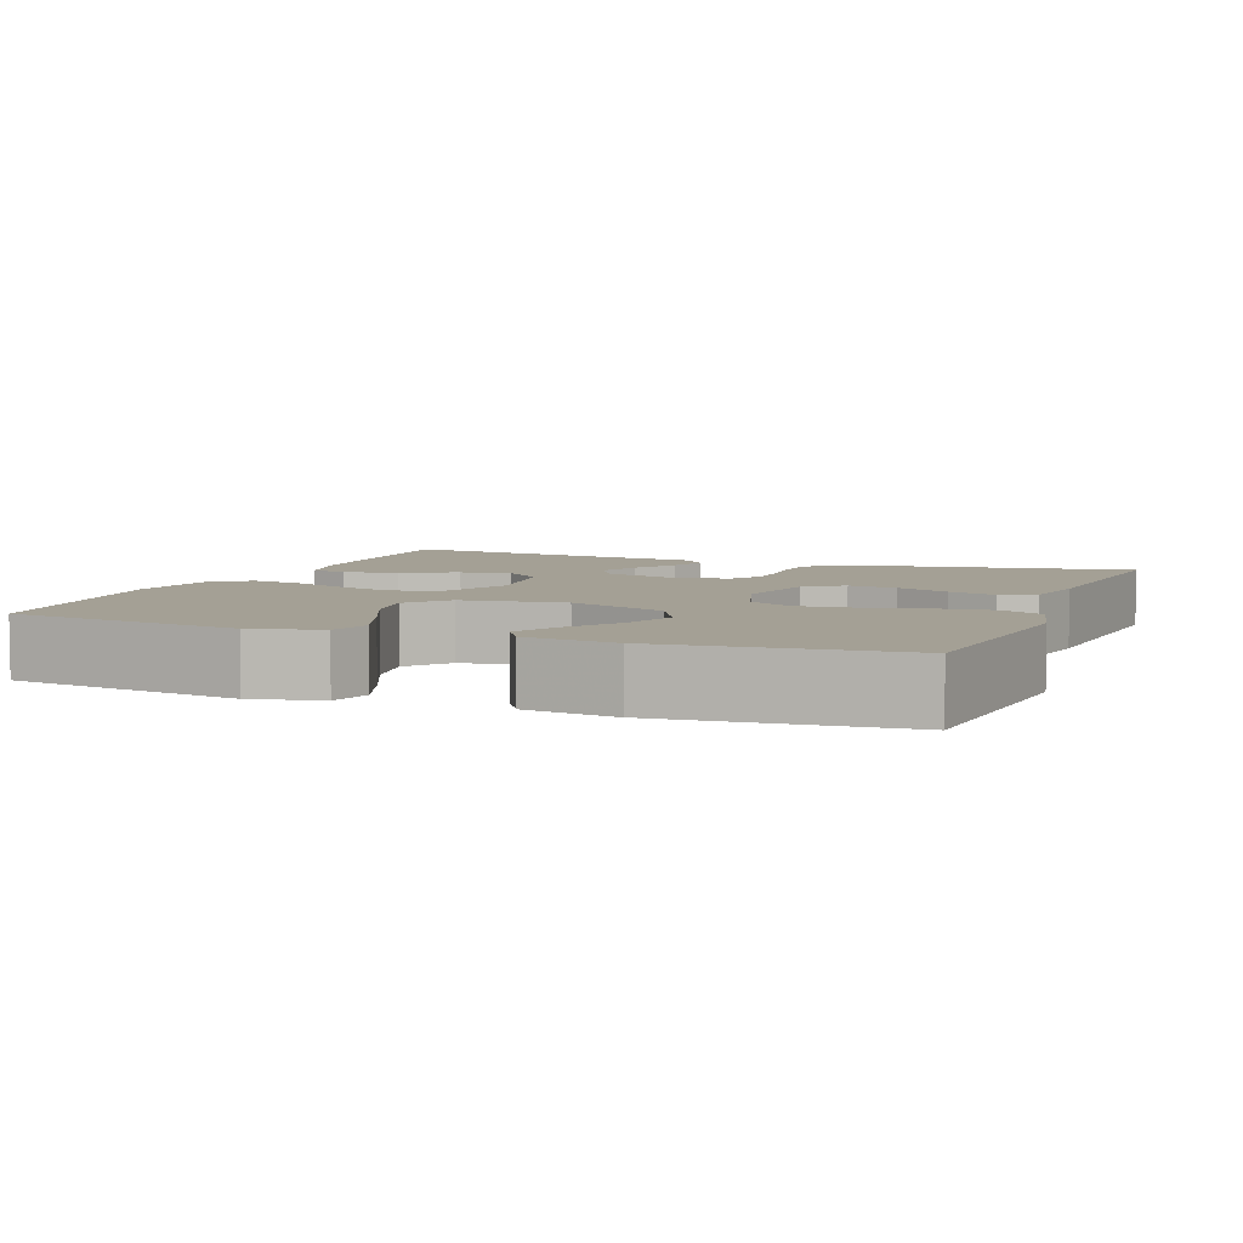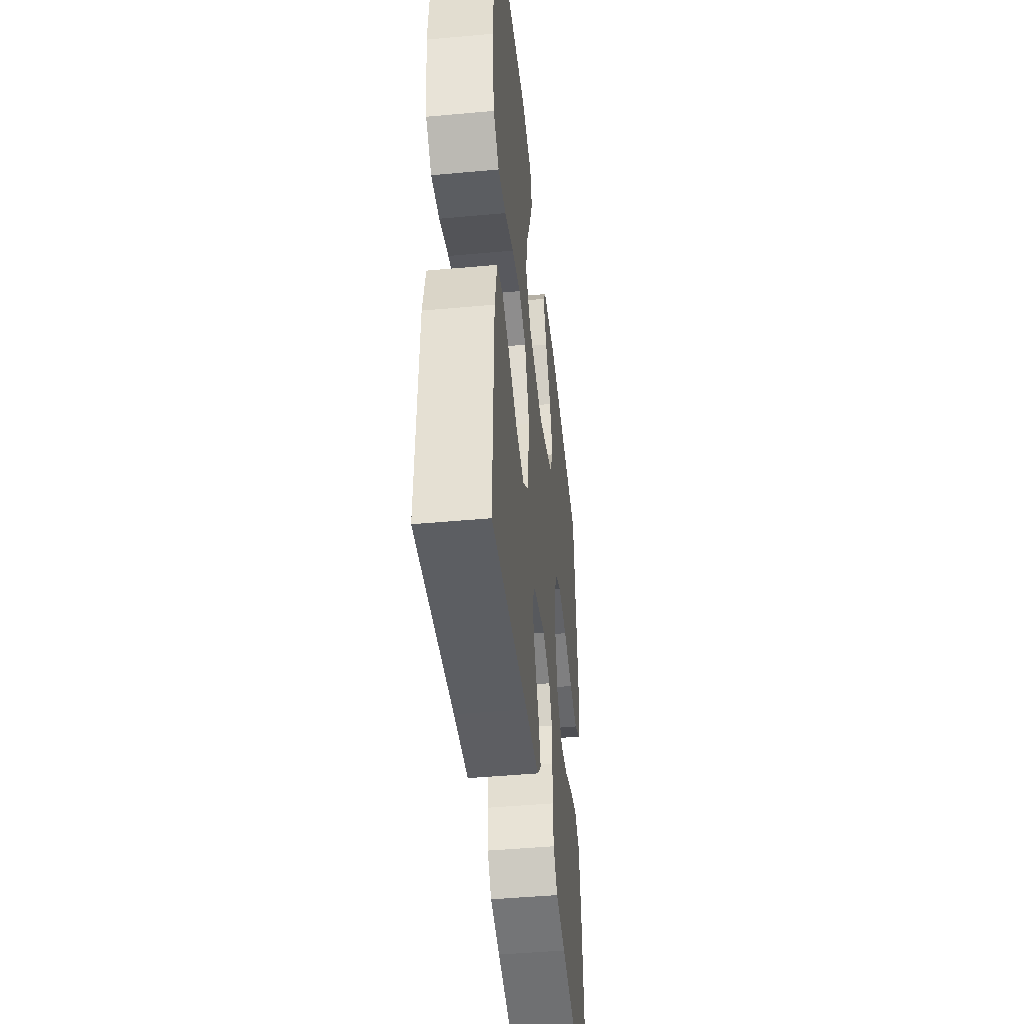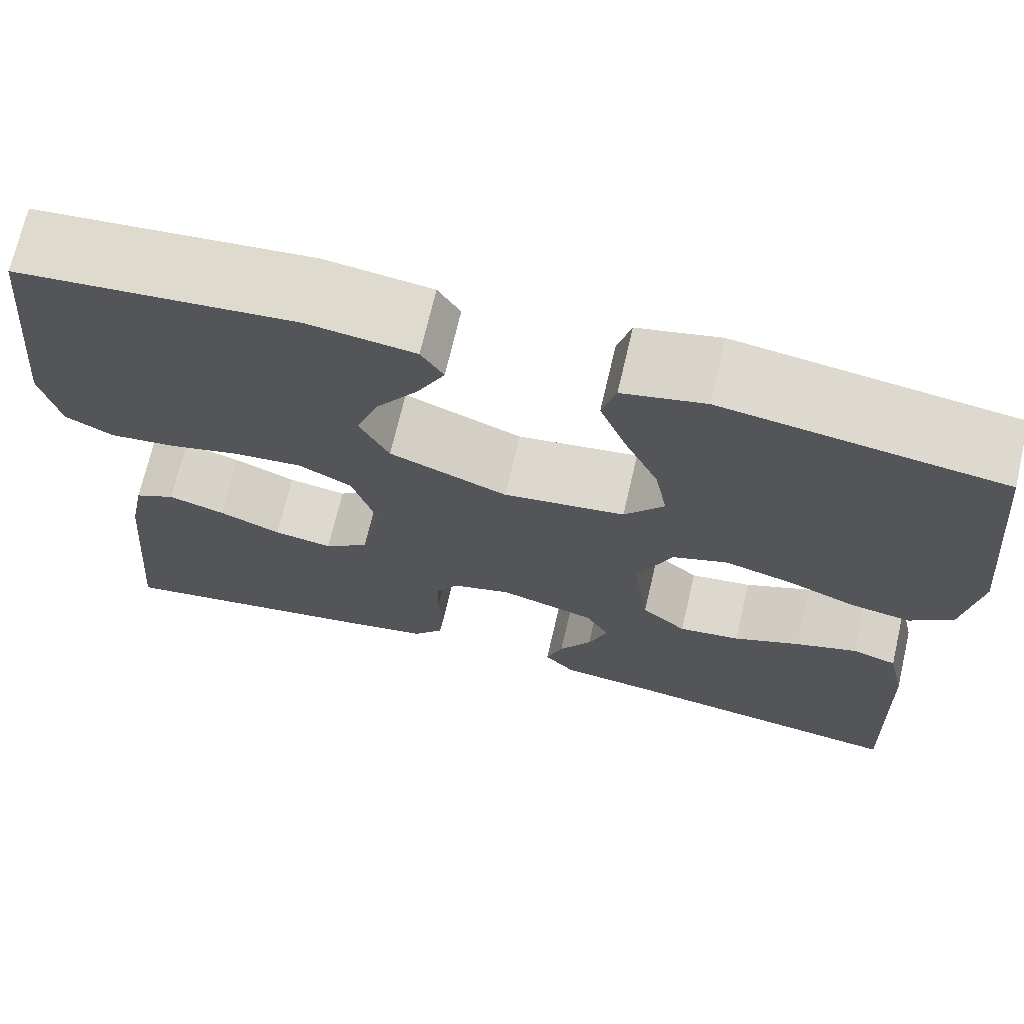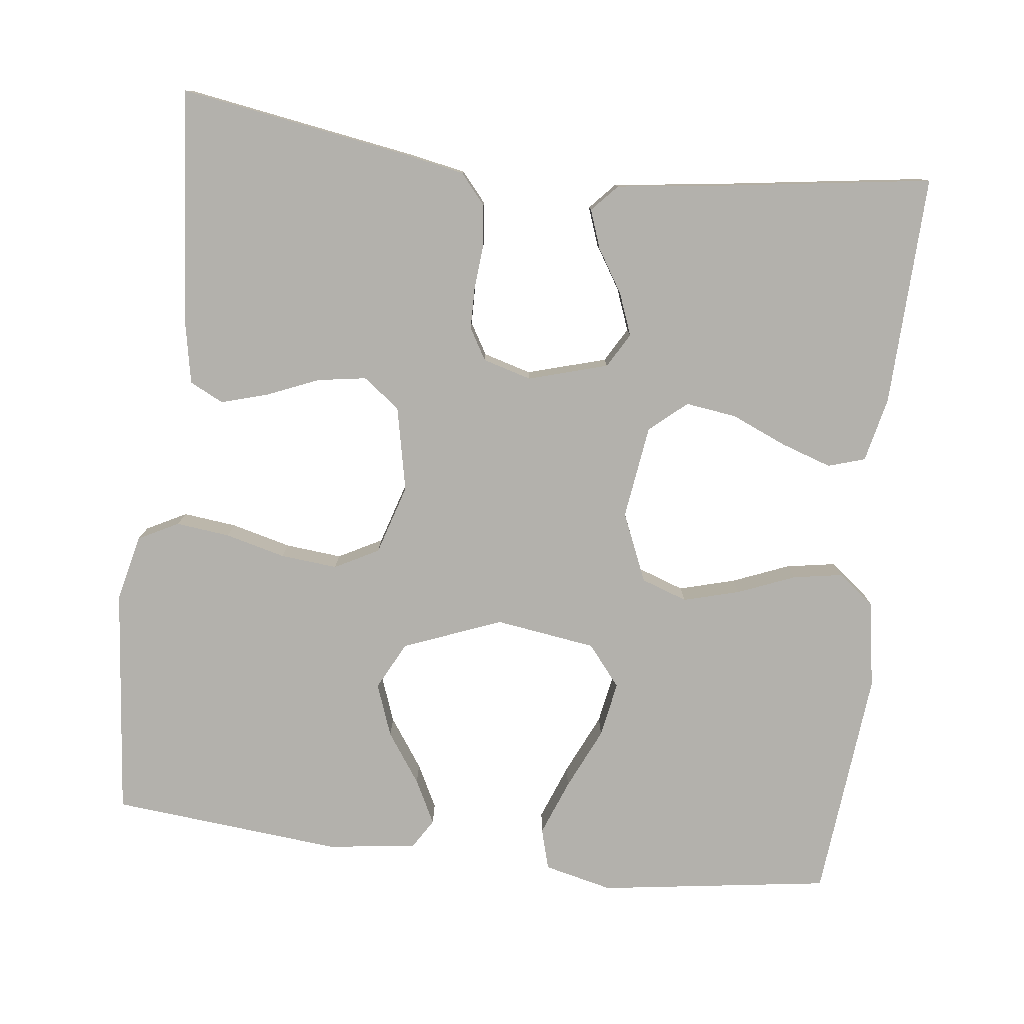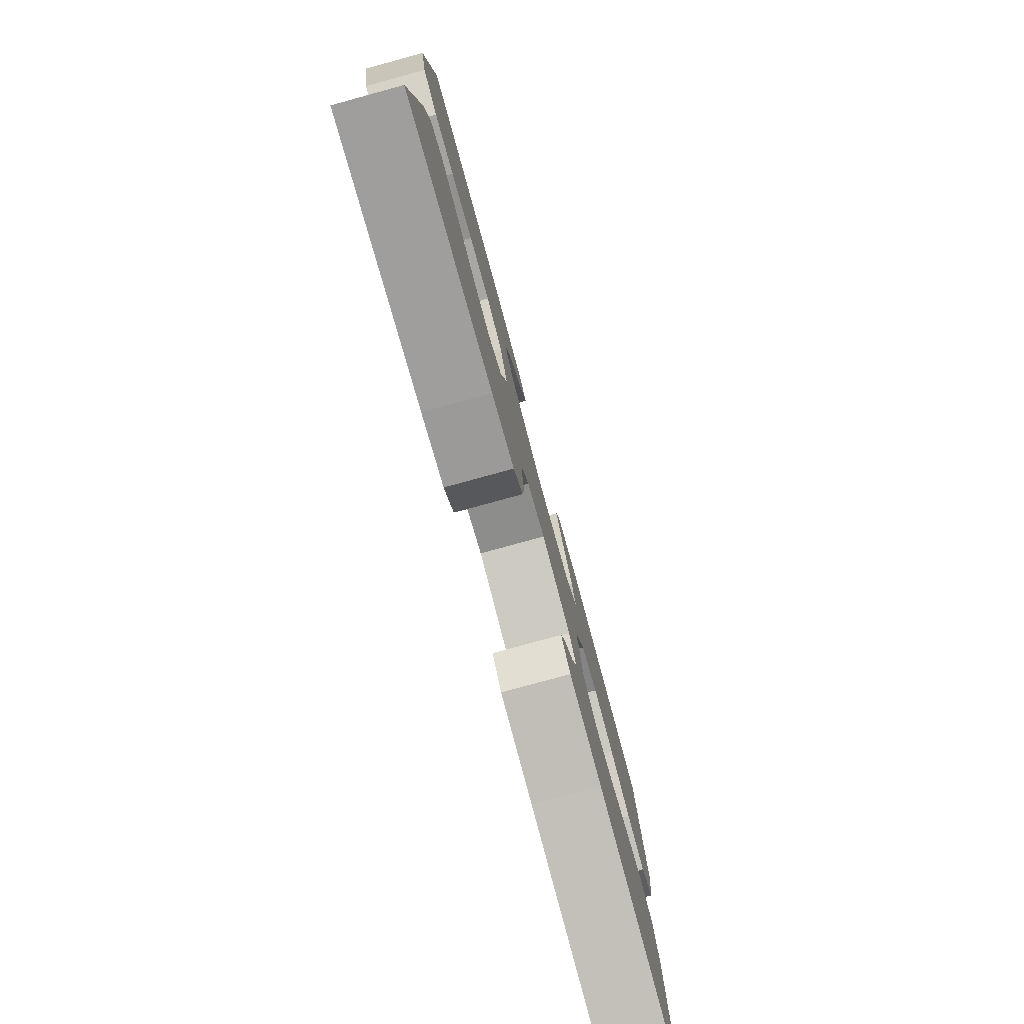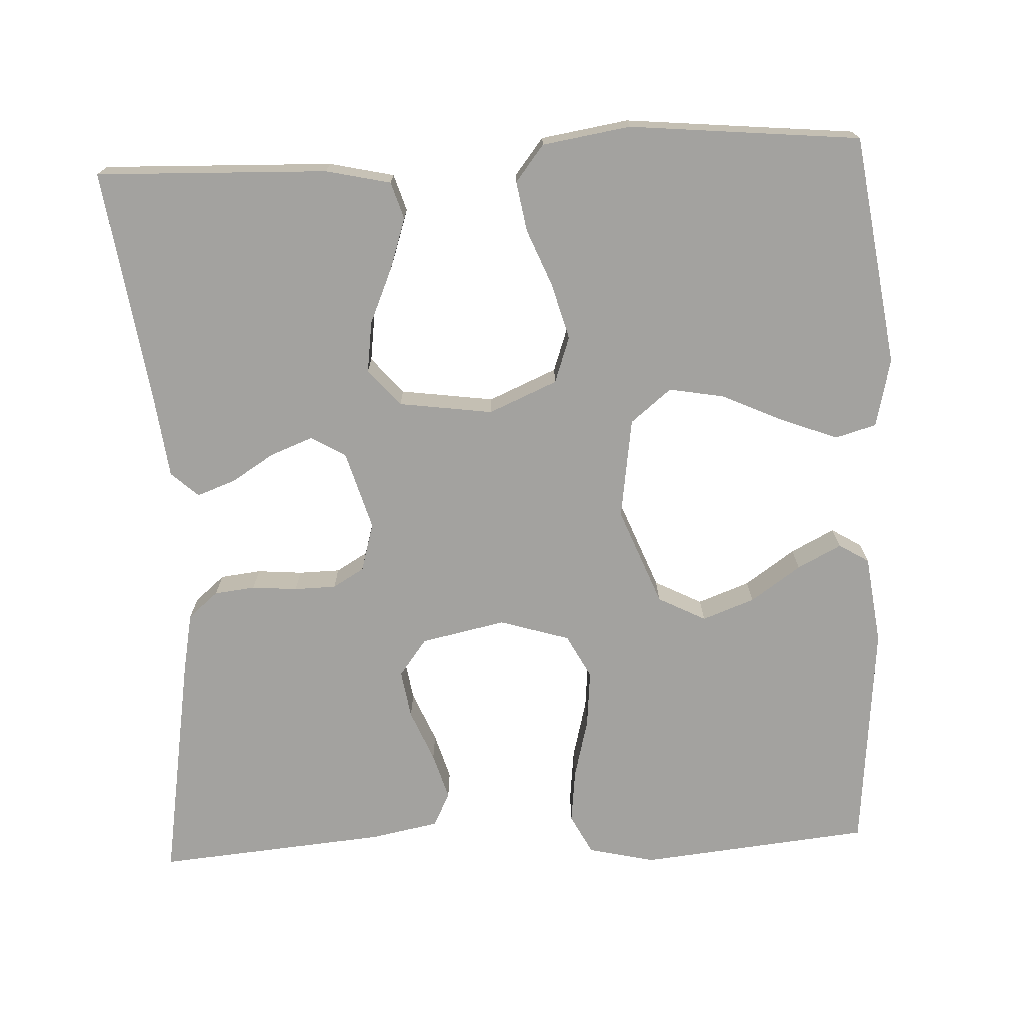
<metadata>
{"format":"obj","ext":"obj","renderer":"f3d","projection":"perspective","resolution":1024,"background":"white","views":[{"elev":5.8,"azim":21.3,"up":"+Y"},{"elev":-45.7,"azim":-84.0,"up":"+Z"},{"elev":70.2,"azim":-166.9,"up":"+Z"},{"elev":-79.0,"azim":173.2,"up":"+Y"},{"elev":-79.6,"azim":105.3,"up":"+Z"},{"elev":-72.6,"azim":-87.3,"up":"+Y"}]}
</metadata>
<code>
v -0.5 0.07 -0.5
v -0.49 0.07 -0.2
v -0.471 0.07 -0.116
v -0.423 0.07 -0.101
v -0.357 0.07 -0.123
v -0.285 0.07 -0.154
v -0.219 0.07 -0.163
v -0.171 0.07 -0.122
v -0.154 0.07 0
v -0.192 0.07 0.089
v -0.252 0.07 0.11
v -0.325 0.07 0.09
v -0.399 0.07 0.06
v -0.464 0.07 0.049
v -0.511 0.07 0.086
v -0.529 0.07 0.2
v -0.5 0.07 0.5
v -0.2 0.07 0.543
v -0.111 0.07 0.522
v -0.096 0.07 0.469
v -0.124 0.07 0.396
v -0.161 0.07 0.316
v -0.174 0.07 0.244
v -0.131 0.07 0.191
v 0 0.07 0.172
v 0.127 0.07 0.222
v 0.159 0.07 0.284
v 0.134 0.07 0.352
v 0.089 0.07 0.417
v 0.06 0.07 0.474
v 0.084 0.07 0.513
v 0.2 0.07 0.528
v 0.5 0.07 0.5
v 0.53 0.07 0.2
v 0.51 0.07 0.113
v 0.458 0.07 0.086
v 0.388 0.07 0.094
v 0.31 0.07 0.114
v 0.236 0.07 0.121
v 0.179 0.07 0.091
v 0.151 0.07 0
v 0.174 0.07 -0.11
v 0.222 0.07 -0.146
v 0.285 0.07 -0.136
v 0.352 0.07 -0.108
v 0.413 0.07 -0.09
v 0.457 0.07 -0.112
v 0.474 0.07 -0.2
v 0.5 0.07 -0.5
v 0.2 0.07 -0.451
v 0.122 0.07 -0.436
v 0.089 0.07 -0.397
v 0.083 0.07 -0.344
v 0.088 0.07 -0.285
v 0.087 0.07 -0.231
v 0.063 0.07 -0.19
v 0 0.07 -0.172
v -0.103 0.07 -0.202
v -0.129 0.07 -0.247
v -0.108 0.07 -0.302
v -0.073 0.07 -0.358
v -0.055 0.07 -0.408
v -0.087 0.07 -0.443
v -0.2 0.07 -0.457
v -0.5 0 -0.5
v -0.49 0 -0.2
v -0.471 0 -0.116
v -0.423 0 -0.101
v -0.357 0 -0.123
v -0.285 0 -0.154
v -0.219 0 -0.163
v -0.171 0 -0.122
v -0.154 0 0
v -0.192 0 0.089
v -0.252 0 0.11
v -0.325 0 0.09
v -0.399 0 0.06
v -0.464 0 0.049
v -0.511 0 0.086
v -0.529 0 0.2
v -0.5 0 0.5
v -0.2 0 0.543
v -0.111 0 0.522
v -0.096 0 0.469
v -0.124 0 0.396
v -0.161 0 0.316
v -0.174 0 0.244
v -0.131 0 0.191
v 0 0 0.172
v 0.127 0 0.222
v 0.159 0 0.284
v 0.134 0 0.352
v 0.089 0 0.417
v 0.06 0 0.474
v 0.084 0 0.513
v 0.2 0 0.528
v 0.5 0 0.5
v 0.53 0 0.2
v 0.51 0 0.113
v 0.458 0 0.086
v 0.388 0 0.094
v 0.31 0 0.114
v 0.236 0 0.121
v 0.179 0 0.091
v 0.151 0 0
v 0.174 0 -0.11
v 0.222 0 -0.146
v 0.285 0 -0.136
v 0.352 0 -0.108
v 0.413 0 -0.09
v 0.457 0 -0.112
v 0.474 0 -0.2
v 0.5 0 -0.5
v 0.2 0 -0.451
v 0.122 0 -0.436
v 0.089 0 -0.397
v 0.083 0 -0.344
v 0.088 0 -0.285
v 0.087 0 -0.231
v 0.063 0 -0.19
v 0 0 -0.172
v -0.103 0 -0.202
v -0.129 0 -0.247
v -0.108 0 -0.302
v -0.073 0 -0.358
v -0.055 0 -0.408
v -0.087 0 -0.443
v -0.2 0 -0.457
f 62 63 64
f 61 62 64
f 60 61 64
f 4 5 6
f 3 4 6
f 2 3 6
f 1 2 6
f 64 1 6
f 60 64 6
f 59 60 6
f 58 59 6 7
f 57 58 7 8
f 56 57 8 9
f 52 53 54
f 51 52 54
f 50 51 54
f 49 50 54
f 48 49 54
f 47 48 54
f 46 47 54
f 45 46 54
f 44 45 54
f 43 44 54 55
f 42 43 55 56
f 36 37 38
f 35 36 38
f 34 35 38
f 33 34 38
f 32 33 38
f 31 32 38
f 30 31 38
f 29 30 38
f 28 29 38
f 27 28 38 39
f 26 27 39 40
f 20 21 22
f 19 20 22
f 18 19 22
f 17 18 22
f 16 17 22
f 15 16 22
f 14 15 22
f 13 14 22
f 12 13 22
f 11 12 22 23
f 10 11 23 24
f 10 24 25
f 9 10 25
f 56 9 25
f 42 56 25
f 41 42 25
f 25 26 40 41
f 128 127 126
f 128 126 125
f 128 125 124
f 70 69 68
f 70 68 67
f 70 67 66
f 70 66 65
f 70 65 128
f 70 128 124
f 70 124 123
f 71 70 123 122
f 72 71 122 121
f 73 72 121 120
f 118 117 116
f 118 116 115
f 118 115 114
f 118 114 113
f 118 113 112
f 118 112 111
f 118 111 110
f 118 110 109
f 118 109 108
f 119 118 108 107
f 120 119 107 106
f 102 101 100
f 102 100 99
f 102 99 98
f 102 98 97
f 102 97 96
f 102 96 95
f 102 95 94
f 102 94 93
f 102 93 92
f 103 102 92 91
f 104 103 91 90
f 86 85 84
f 86 84 83
f 86 83 82
f 86 82 81
f 86 81 80
f 86 80 79
f 86 79 78
f 86 78 77
f 86 77 76
f 87 86 76 75
f 88 87 75 74
f 89 88 74
f 89 74 73
f 89 73 120
f 89 120 106
f 89 106 105
f 105 104 90 89
f 1 65 66 2
f 2 66 67 3
f 3 67 68 4
f 4 68 69 5
f 5 69 70 6
f 6 70 71 7
f 7 71 72 8
f 8 72 73 9
f 9 73 74 10
f 10 74 75 11
f 11 75 76 12
f 12 76 77 13
f 13 77 78 14
f 14 78 79 15
f 15 79 80 16
f 16 80 81 17
f 17 81 82 18
f 18 82 83 19
f 19 83 84 20
f 20 84 85 21
f 21 85 86 22
f 22 86 87 23
f 23 87 88 24
f 24 88 89 25
f 25 89 90 26
f 26 90 91 27
f 27 91 92 28
f 28 92 93 29
f 29 93 94 30
f 30 94 95 31
f 31 95 96 32
f 32 96 97 33
f 33 97 98 34
f 34 98 99 35
f 35 99 100 36
f 36 100 101 37
f 37 101 102 38
f 38 102 103 39
f 39 103 104 40
f 40 104 105 41
f 41 105 106 42
f 42 106 107 43
f 43 107 108 44
f 44 108 109 45
f 45 109 110 46
f 46 110 111 47
f 47 111 112 48
f 48 112 113 49
f 49 113 114 50
f 50 114 115 51
f 51 115 116 52
f 52 116 117 53
f 53 117 118 54
f 54 118 119 55
f 55 119 120 56
f 56 120 121 57
f 57 121 122 58
f 58 122 123 59
f 59 123 124 60
f 60 124 125 61
f 61 125 126 62
f 62 126 127 63
f 63 127 128 64
f 64 128 65 1

</code>
